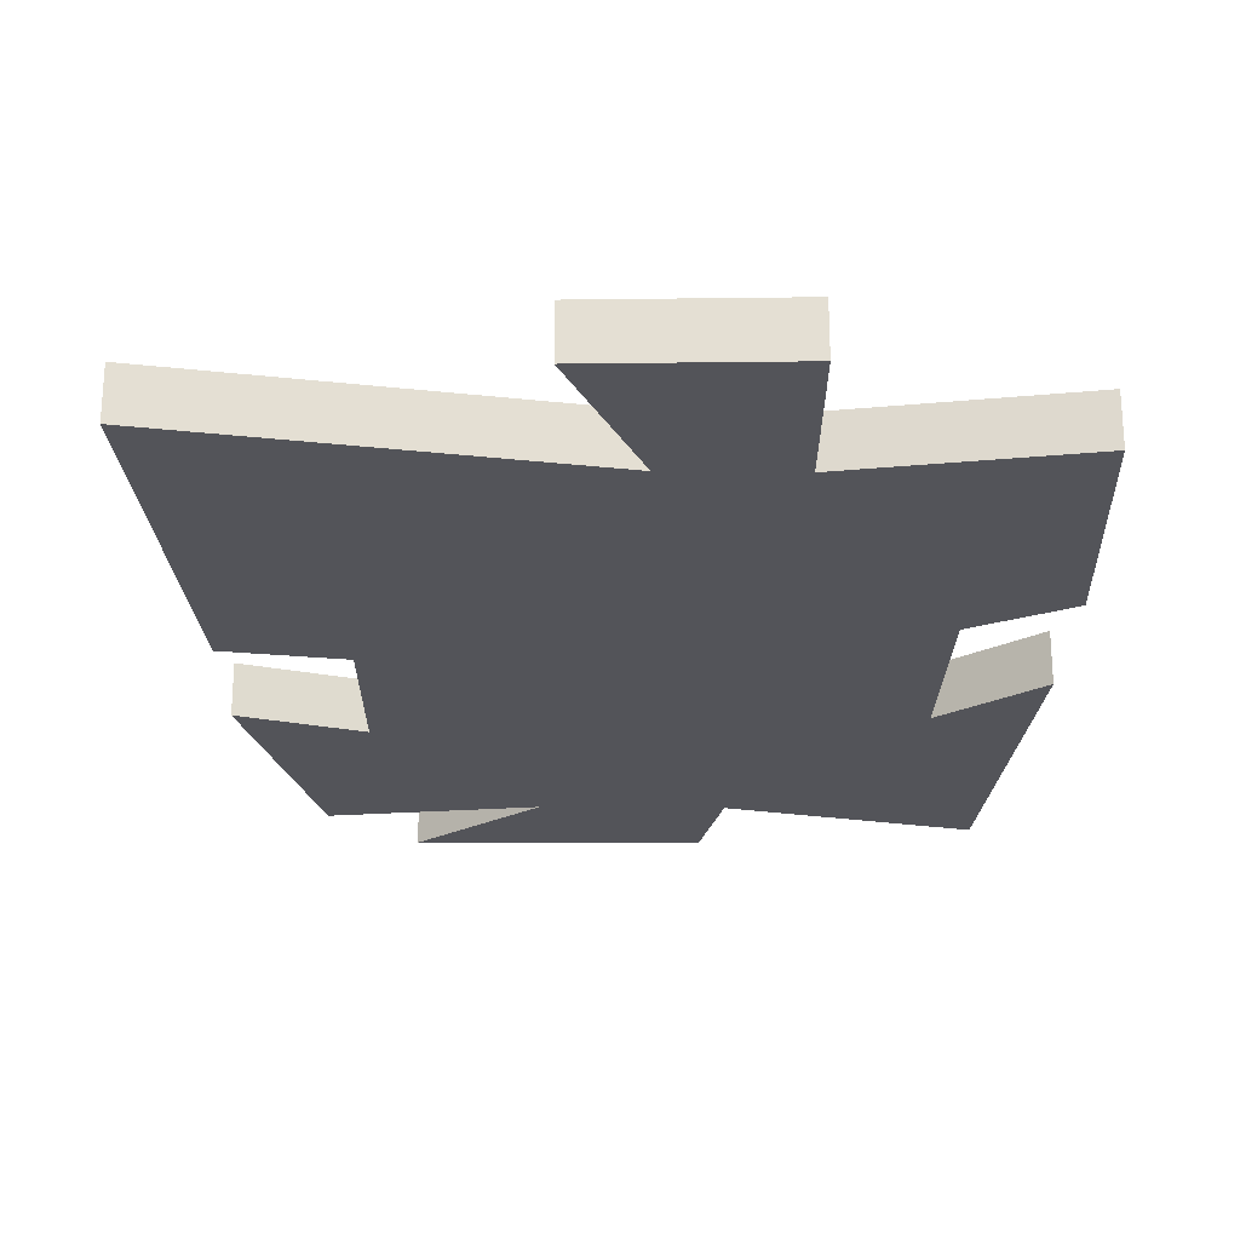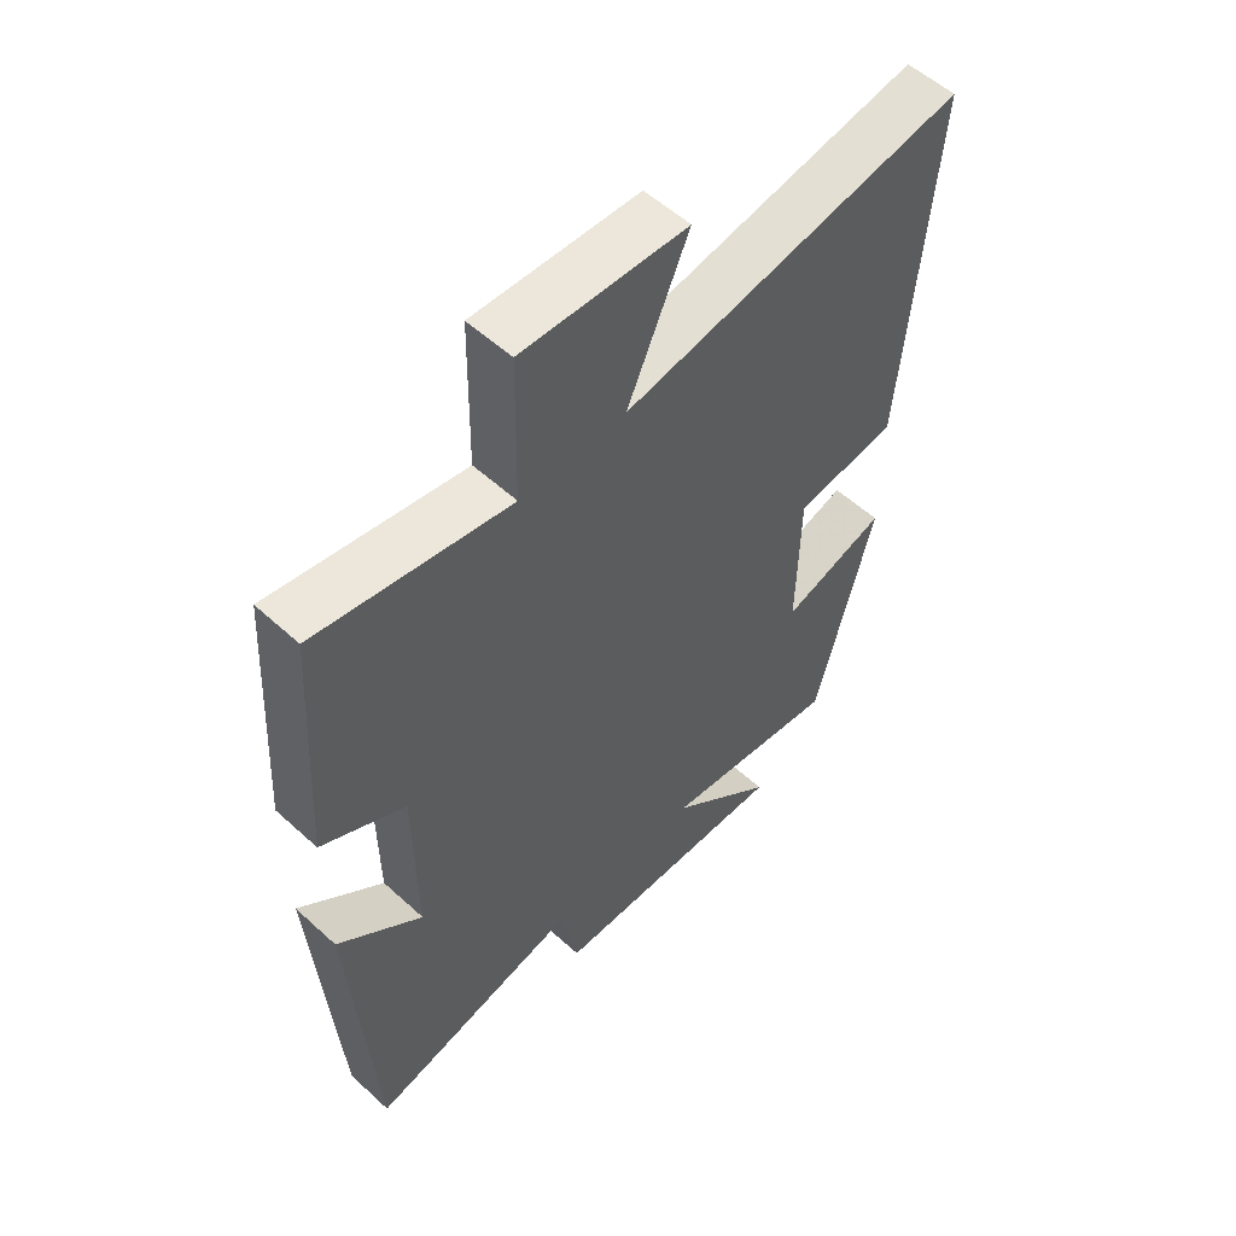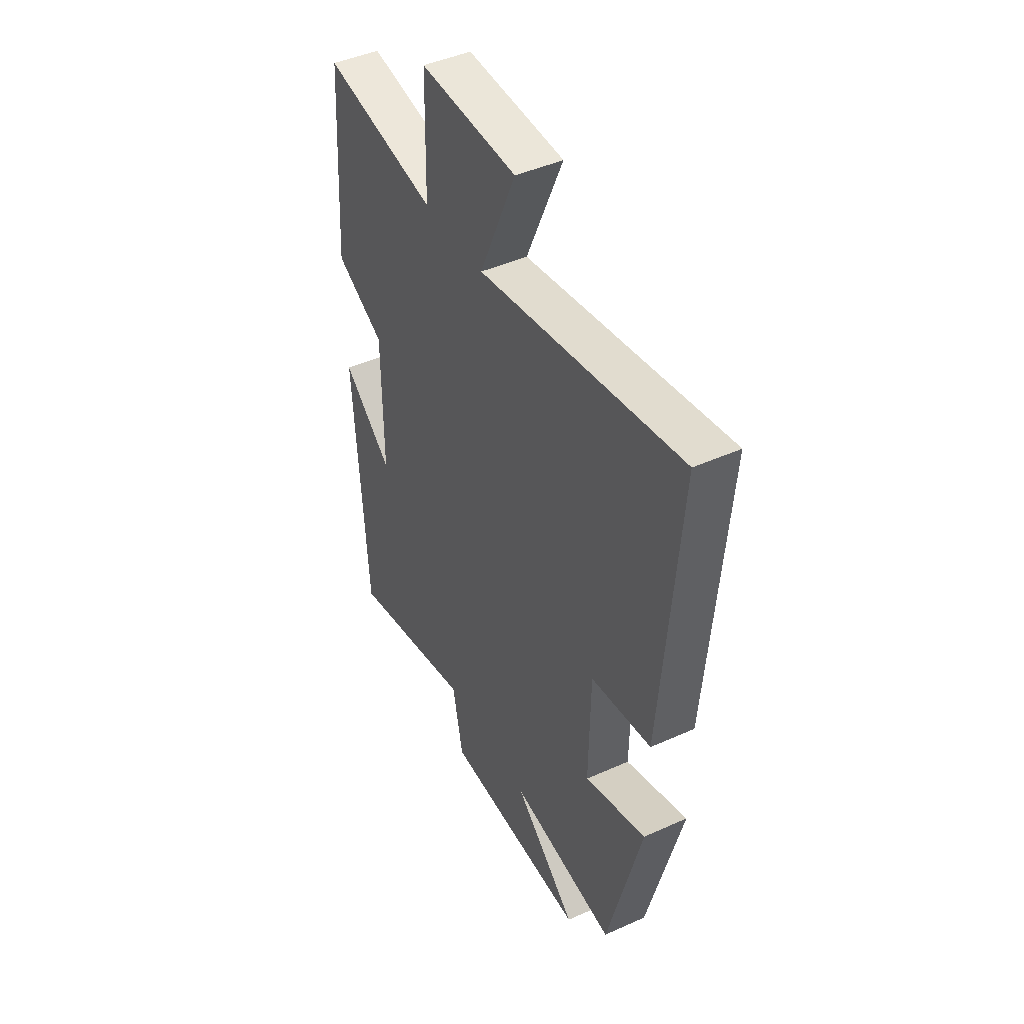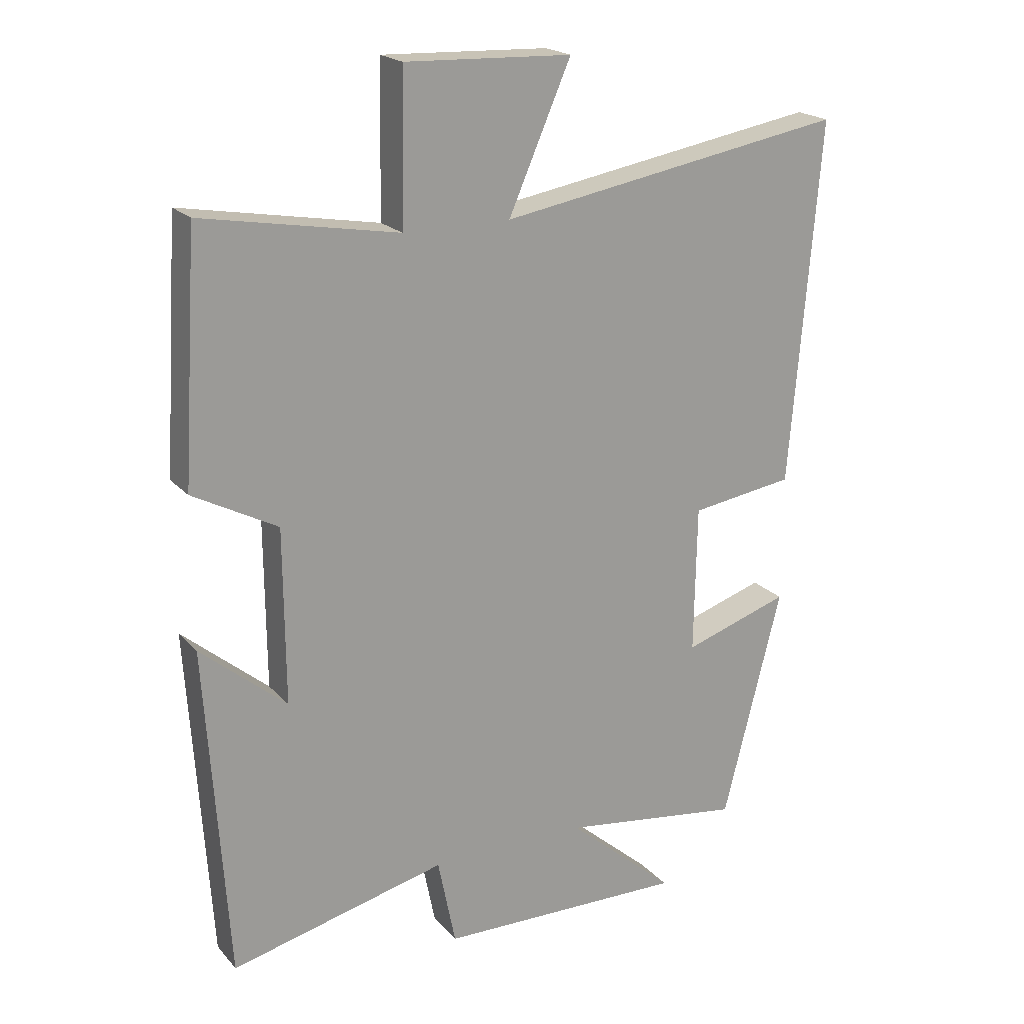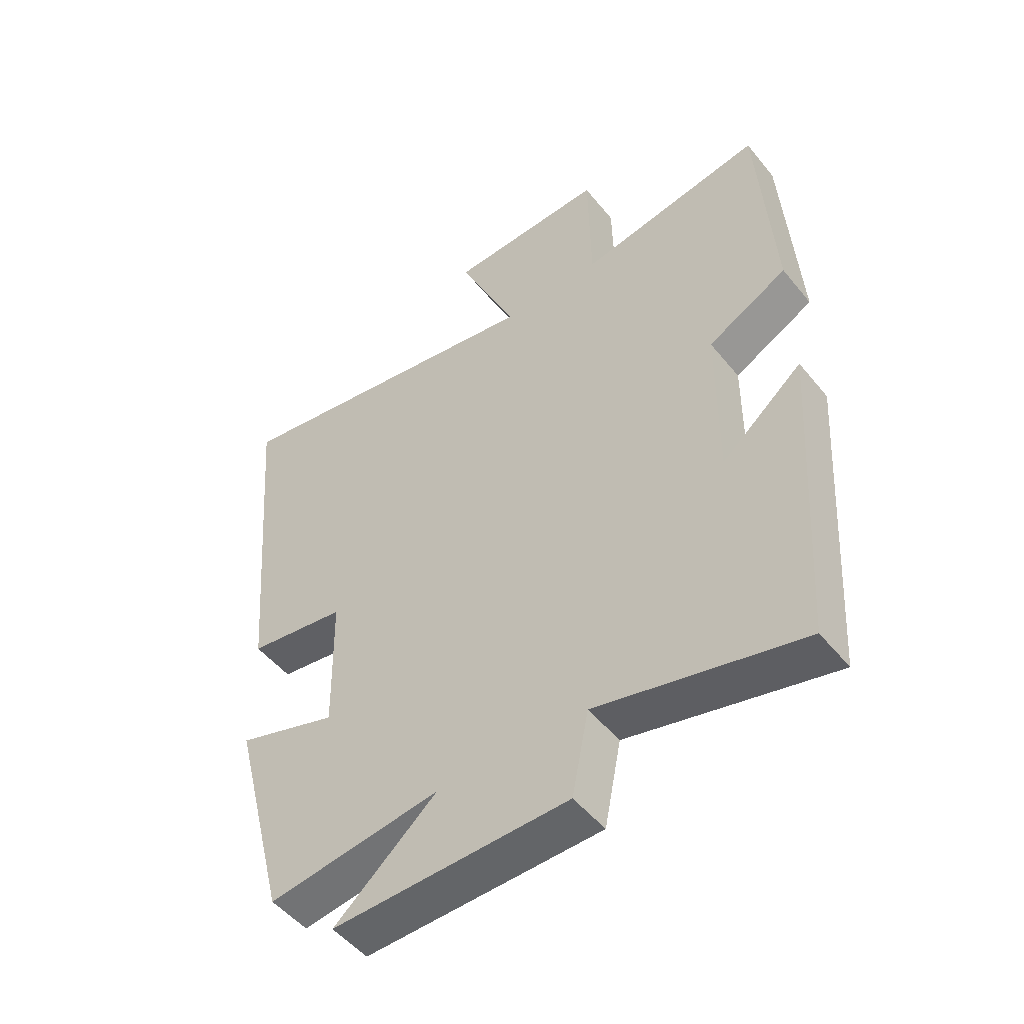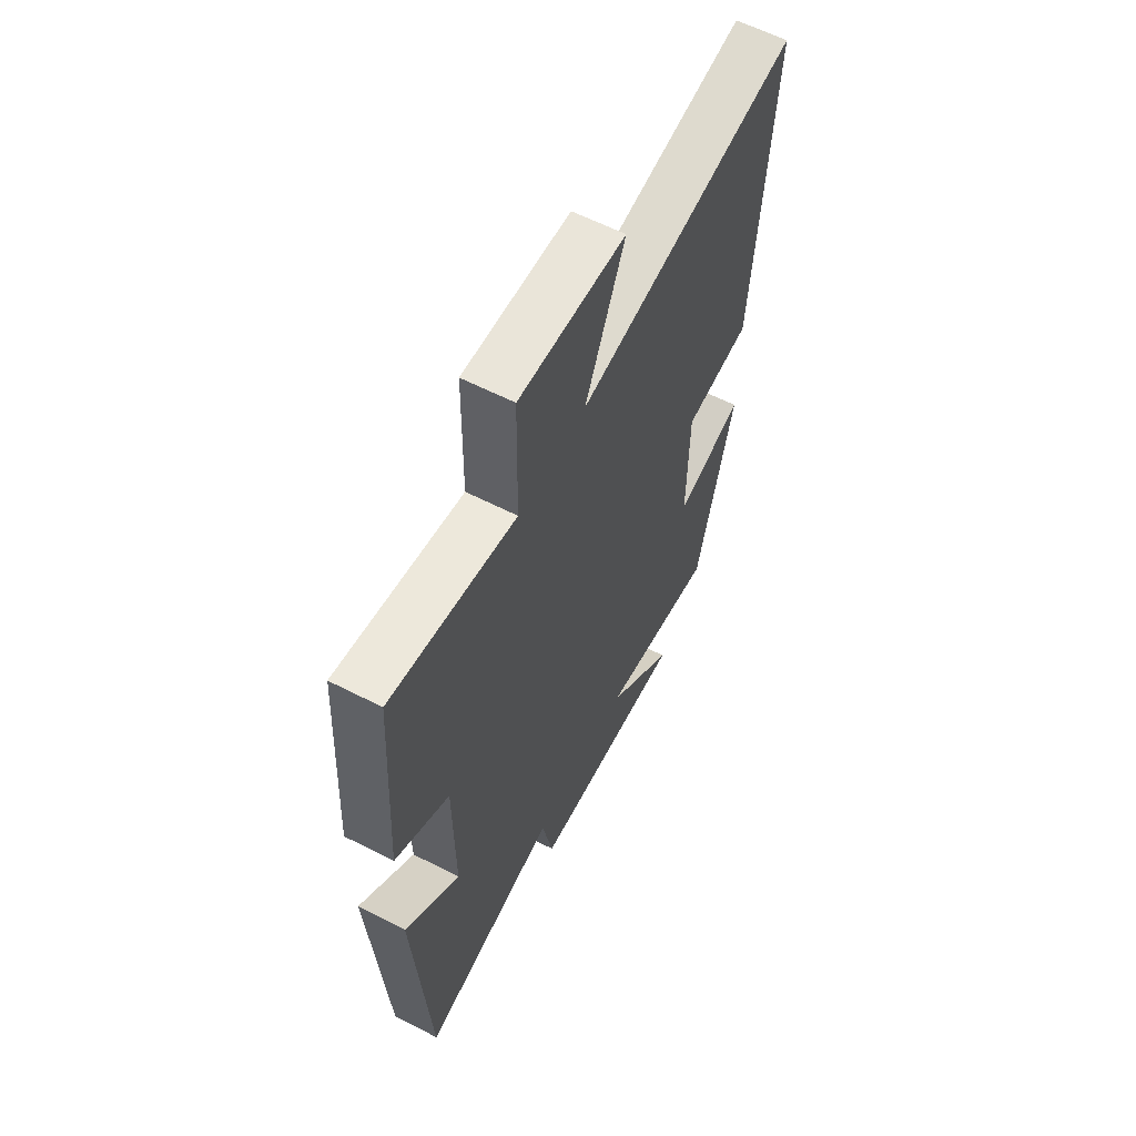
<metadata>
{"format":"obj","ext":"obj","renderer":"f3d","projection":"perspective","resolution":1024,"background":"white","views":[{"elev":-23.8,"azim":-1.0,"up":"+Y"},{"elev":55.4,"azim":133.8,"up":"+Z"},{"elev":44.8,"azim":-117.6,"up":"+Z"},{"elev":20.3,"azim":151.1,"up":"+Z"},{"elev":-50.6,"azim":37.6,"up":"+Z"},{"elev":60.8,"azim":117.6,"up":"+Z"}]}
</metadata>
<code>
v -0.408 0.07 -0.54
v -0.5 0.07 -0.177
v -0.333 0.07 -0.231
v -0.337 0.07 0.001
v -0.5 0.07 0.025
v -0.547 0.07 0.594
v 0 0.07 0.5
v -0.098 0.07 0.724
v 0.164 0.07 0.734
v 0.168 0.07 0.5
v 0.476 0.07 0.555
v 0.5 0.07 0.173
v 0.367 0.07 0.102
v 0.365 0.07 -0.172
v 0.5 0.07 -0.059
v 0.466 0.07 -0.582
v 0.126 0.07 -0.5
v 0.098 0.07 -0.639
v -0.292 0.07 -0.647
v -0.122 0.07 -0.5
v -0.408 0 -0.54
v -0.5 0 -0.177
v -0.333 0 -0.231
v -0.337 0 0.001
v -0.5 0 0.025
v -0.547 0 0.594
v 0 0 0.5
v -0.098 0 0.724
v 0.164 0 0.734
v 0.168 0 0.5
v 0.476 0 0.555
v 0.5 0 0.173
v 0.367 0 0.102
v 0.365 0 -0.172
v 0.5 0 -0.059
v 0.466 0 -0.582
v 0.126 0 -0.5
v 0.098 0 -0.639
v -0.292 0 -0.647
v -0.122 0 -0.5
f 17 18 19 20
f 14 15 16 17
f 13 14 17 20
f 10 11 12 13
f 10 13 20 1
f 7 8 9 10
f 4 5 6 7
f 3 4 7 10
f 1 2 3
f 1 3 10
f 40 39 38 37
f 37 36 35 34
f 40 37 34 33
f 33 32 31 30
f 21 40 33 30
f 30 29 28 27
f 27 26 25 24
f 30 27 24 23
f 23 22 21
f 30 23 21
f 1 21 22 2
f 2 22 23 3
f 3 23 24 4
f 4 24 25 5
f 5 25 26 6
f 6 26 27 7
f 7 27 28 8
f 8 28 29 9
f 9 29 30 10
f 10 30 31 11
f 11 31 32 12
f 12 32 33 13
f 13 33 34 14
f 14 34 35 15
f 15 35 36 16
f 16 36 37 17
f 17 37 38 18
f 18 38 39 19
f 19 39 40 20
f 20 40 21 1

</code>
